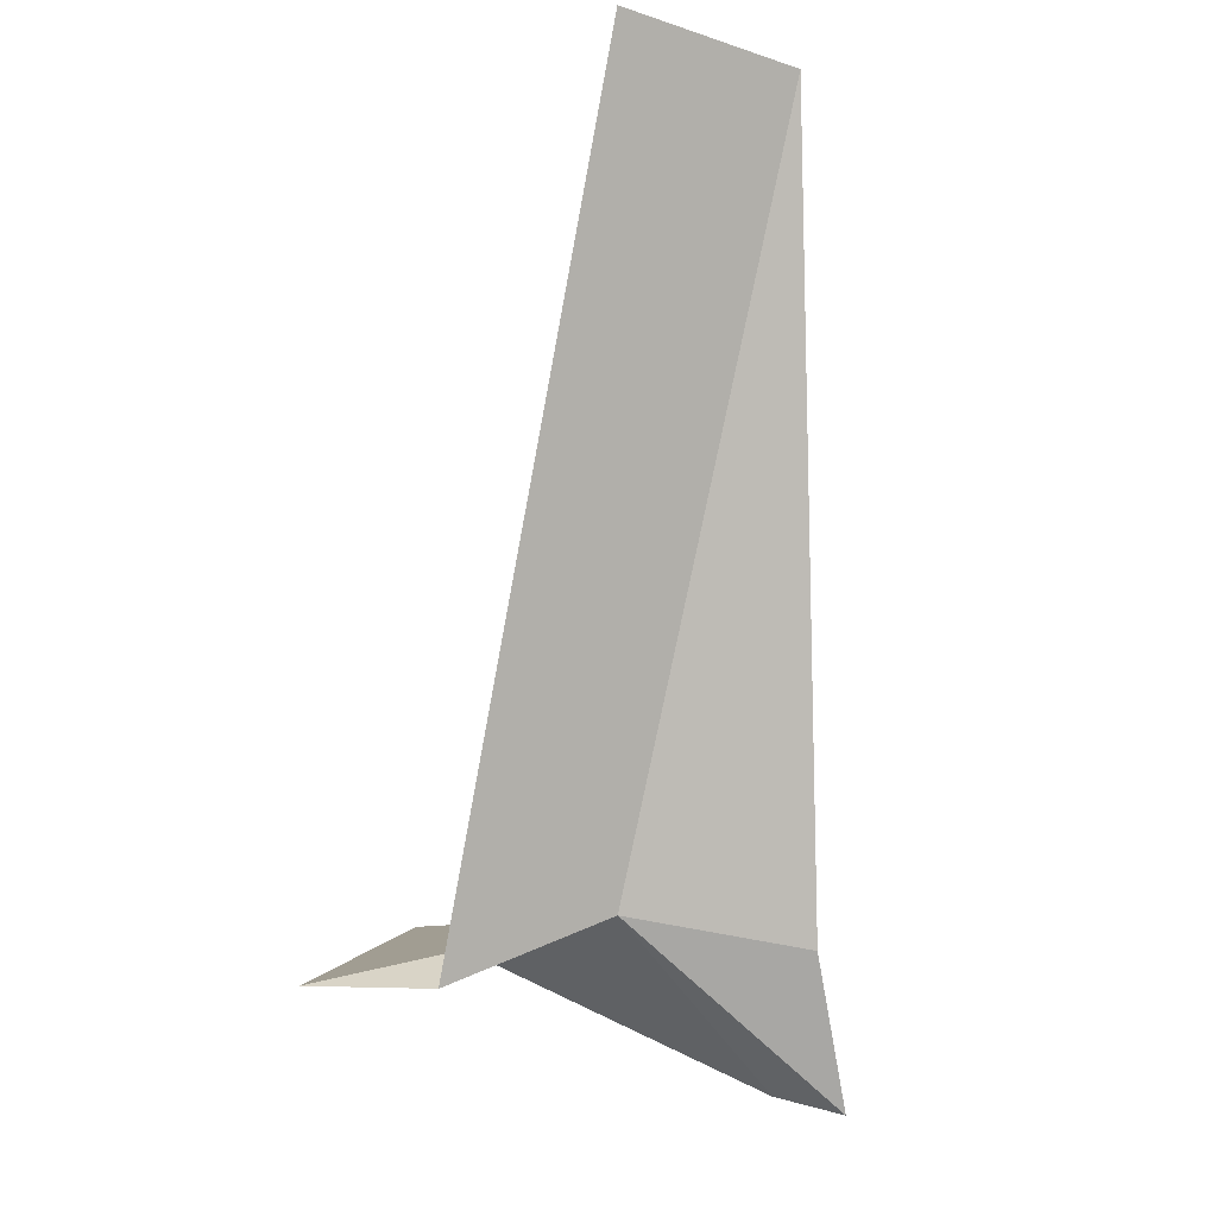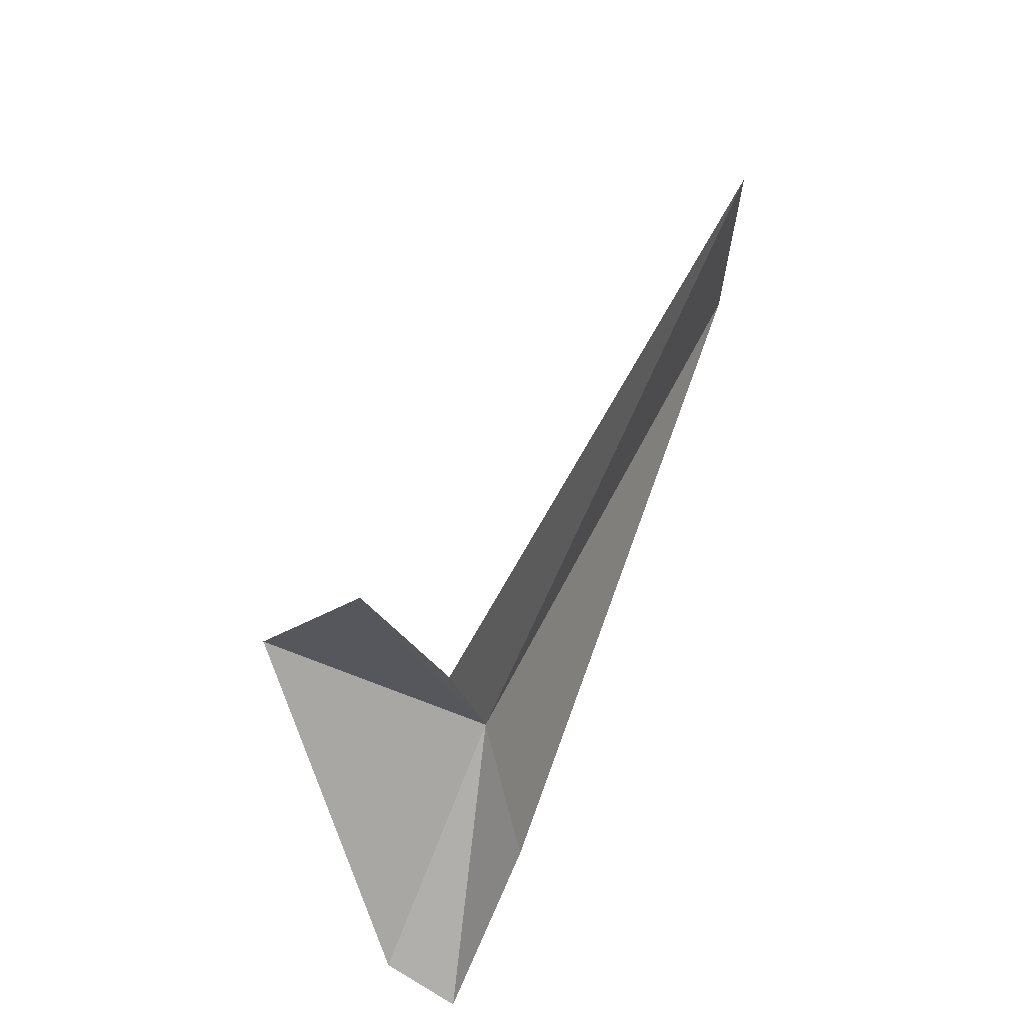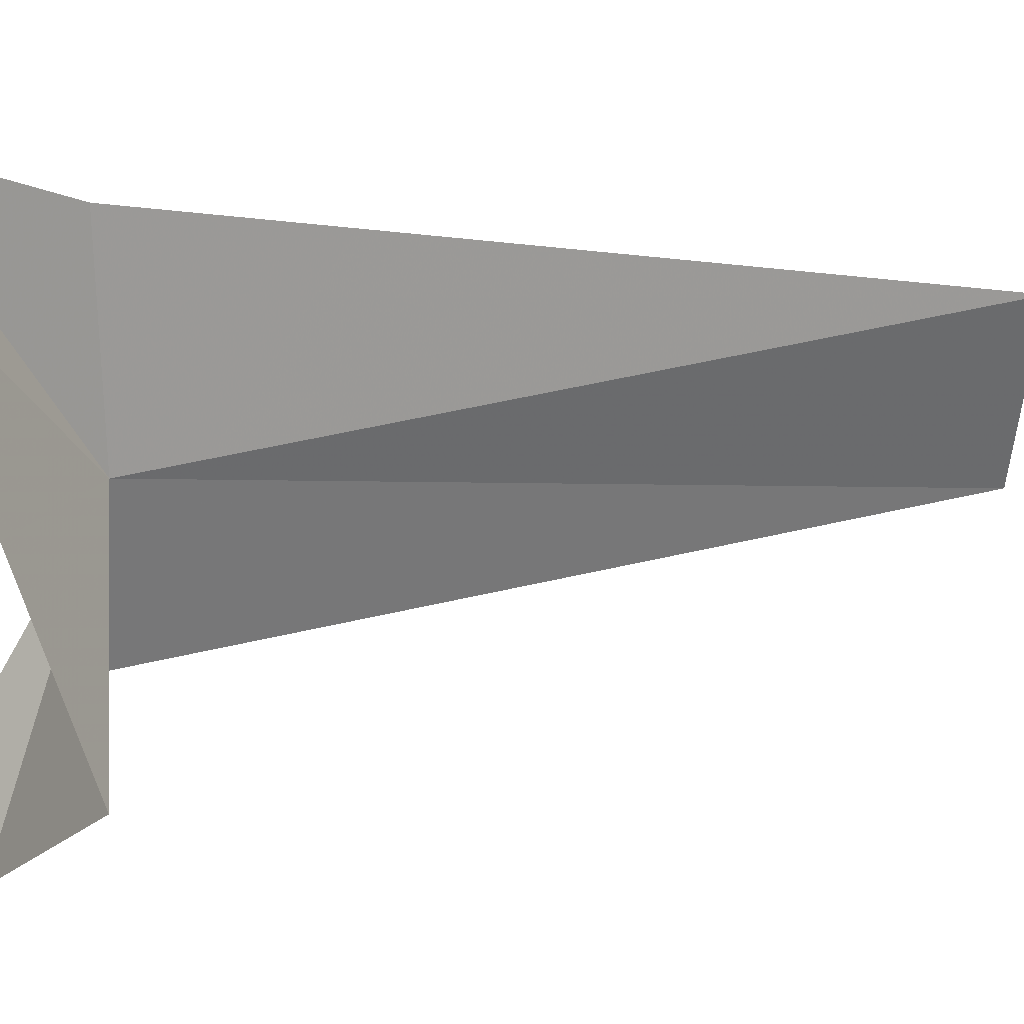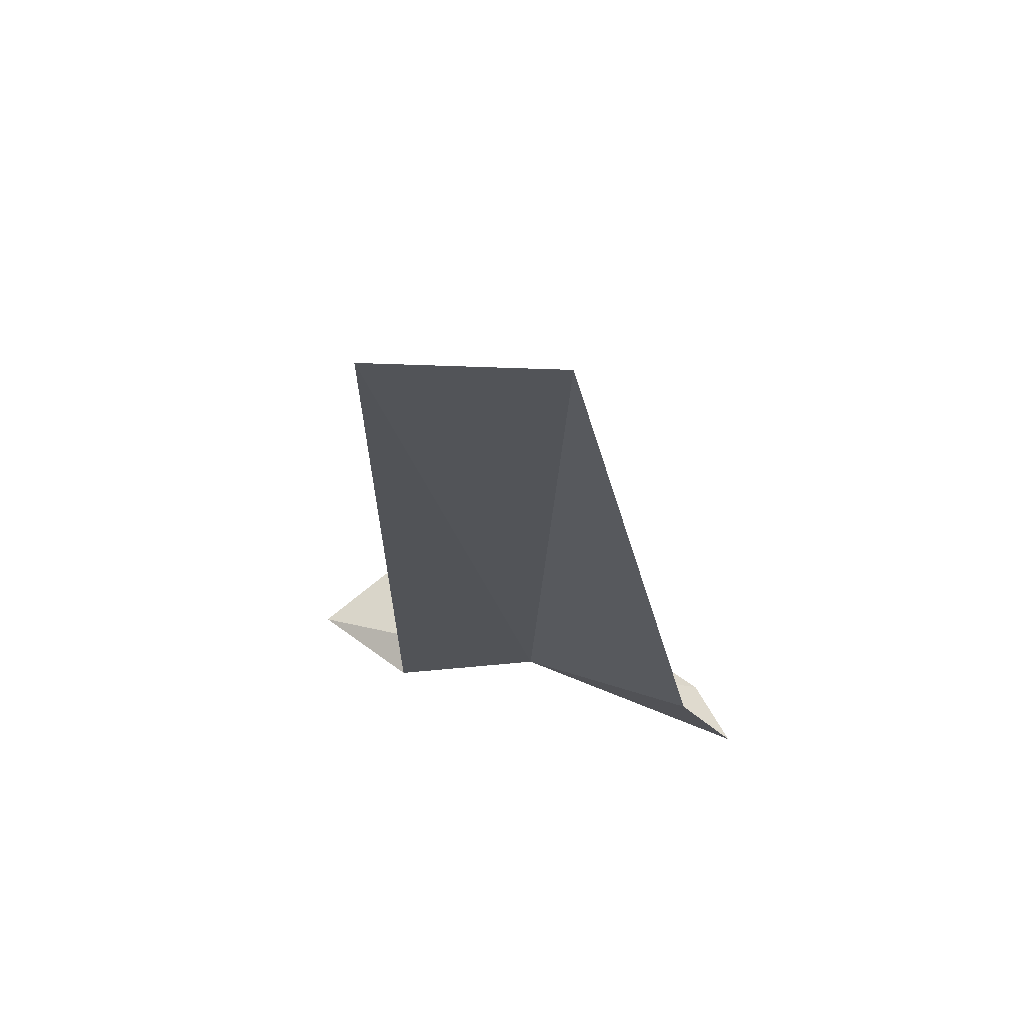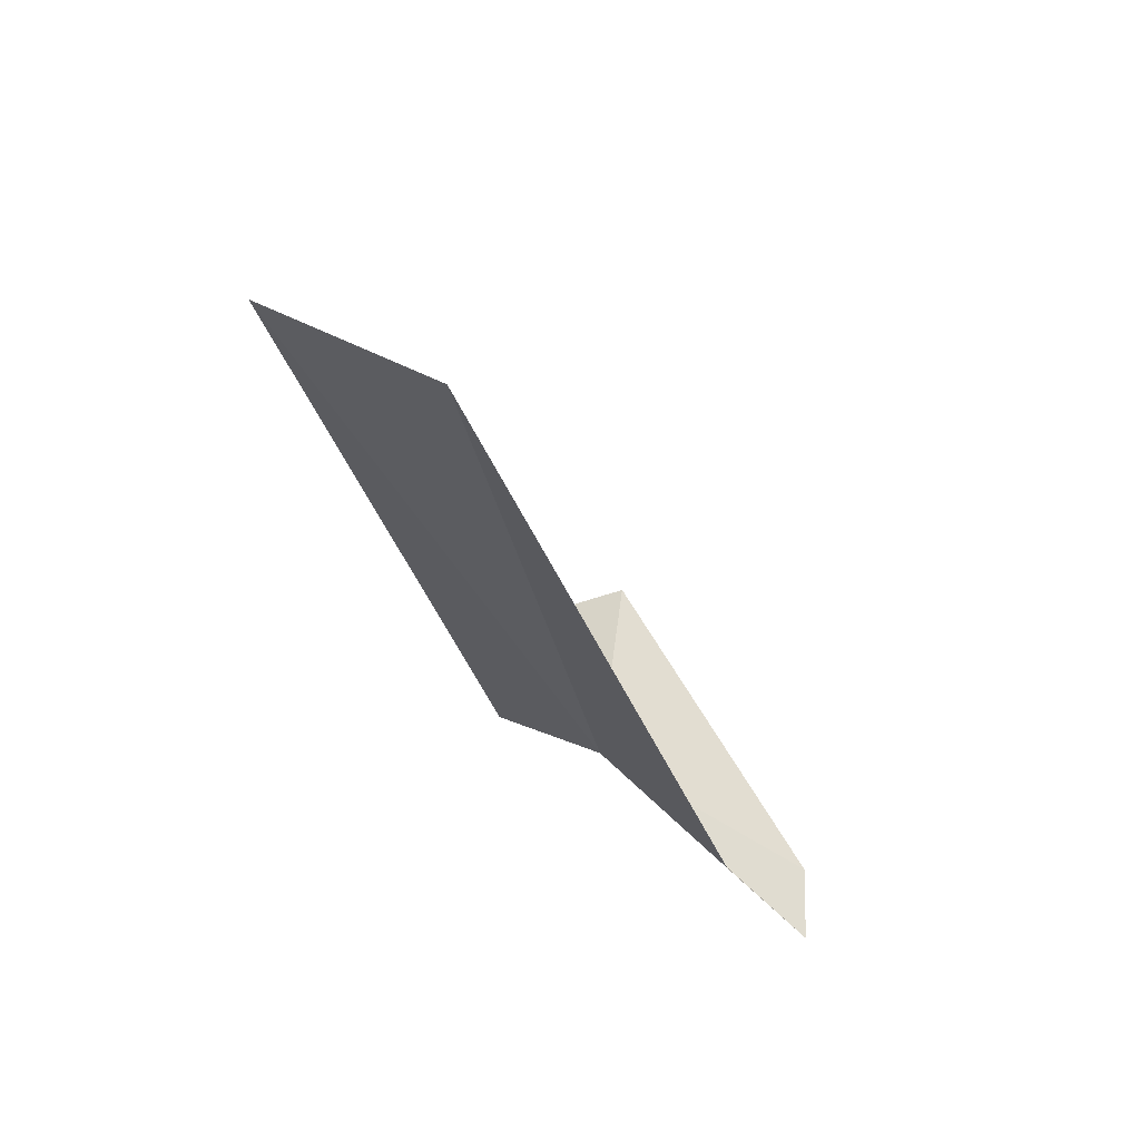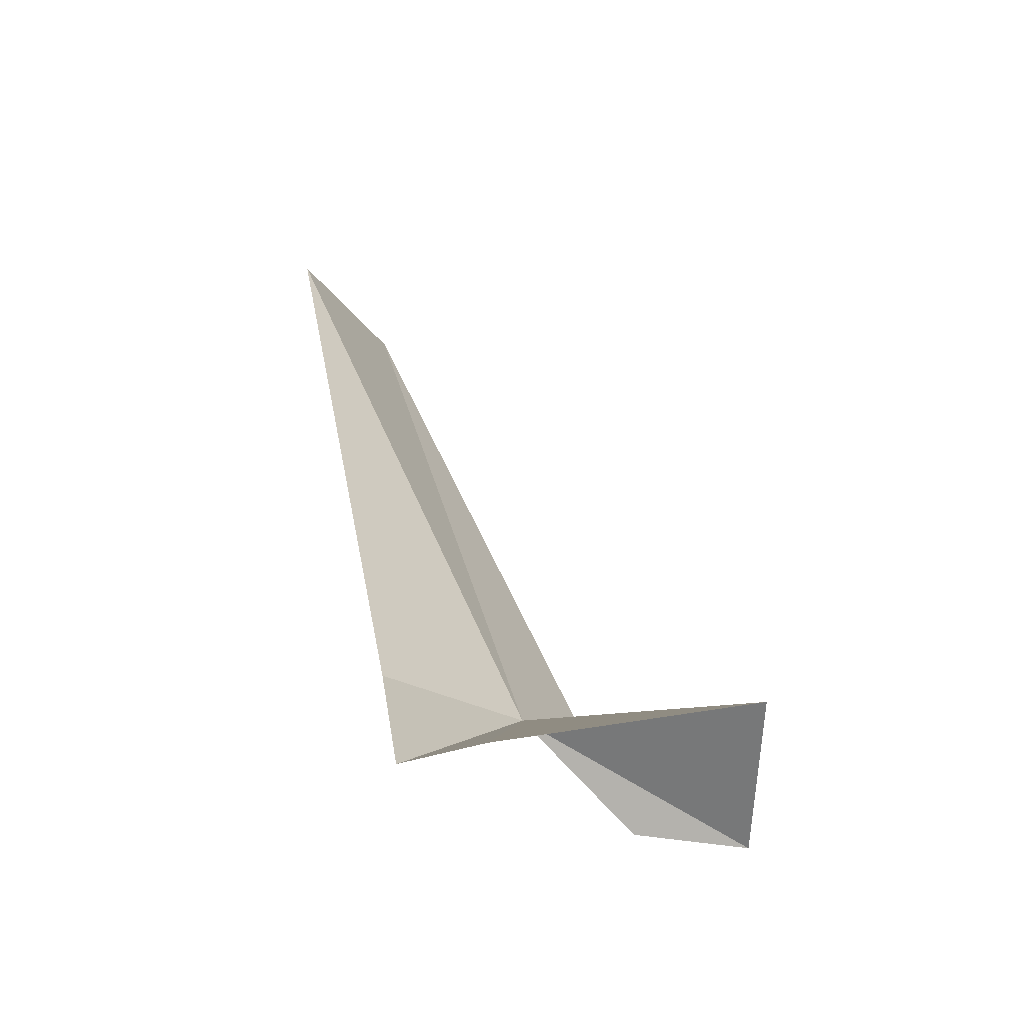
<metadata>
{"format":"obj","ext":"obj","renderer":"f3d","projection":"perspective","resolution":1024,"background":"white","views":[{"elev":-15.0,"azim":120.0,"up":"+Z"},{"elev":-44.2,"azim":53.7,"up":"+Z"},{"elev":-22.4,"azim":-100.1,"up":"+Y"},{"elev":44.9,"azim":147.5,"up":"+Z"},{"elev":43.3,"azim":179.0,"up":"+Z"},{"elev":-35.2,"azim":-92.4,"up":"+Z"}]}
</metadata>
<code>
v -0.4626 0.335 -0.6671
v -0.67 0.3729 -0.8047
v -0.666 0.4451 -0.8233
v -0.5804 0.4616 -0.6919
v -0.3421 0.5755 -0.01127
v -0.1958 0.4883 0.000321
v -0.4918 0.1126 -0.6587
v -0.362 0.2253 -0.7311
v -0.3271 0.1113 -0.7259
f 1 2 3
f 1 3 4
f 1 4 5
f 1 5 6
f 1 7 2
f 1 6 8
f 1 8 9
f 1 9 7

</code>
